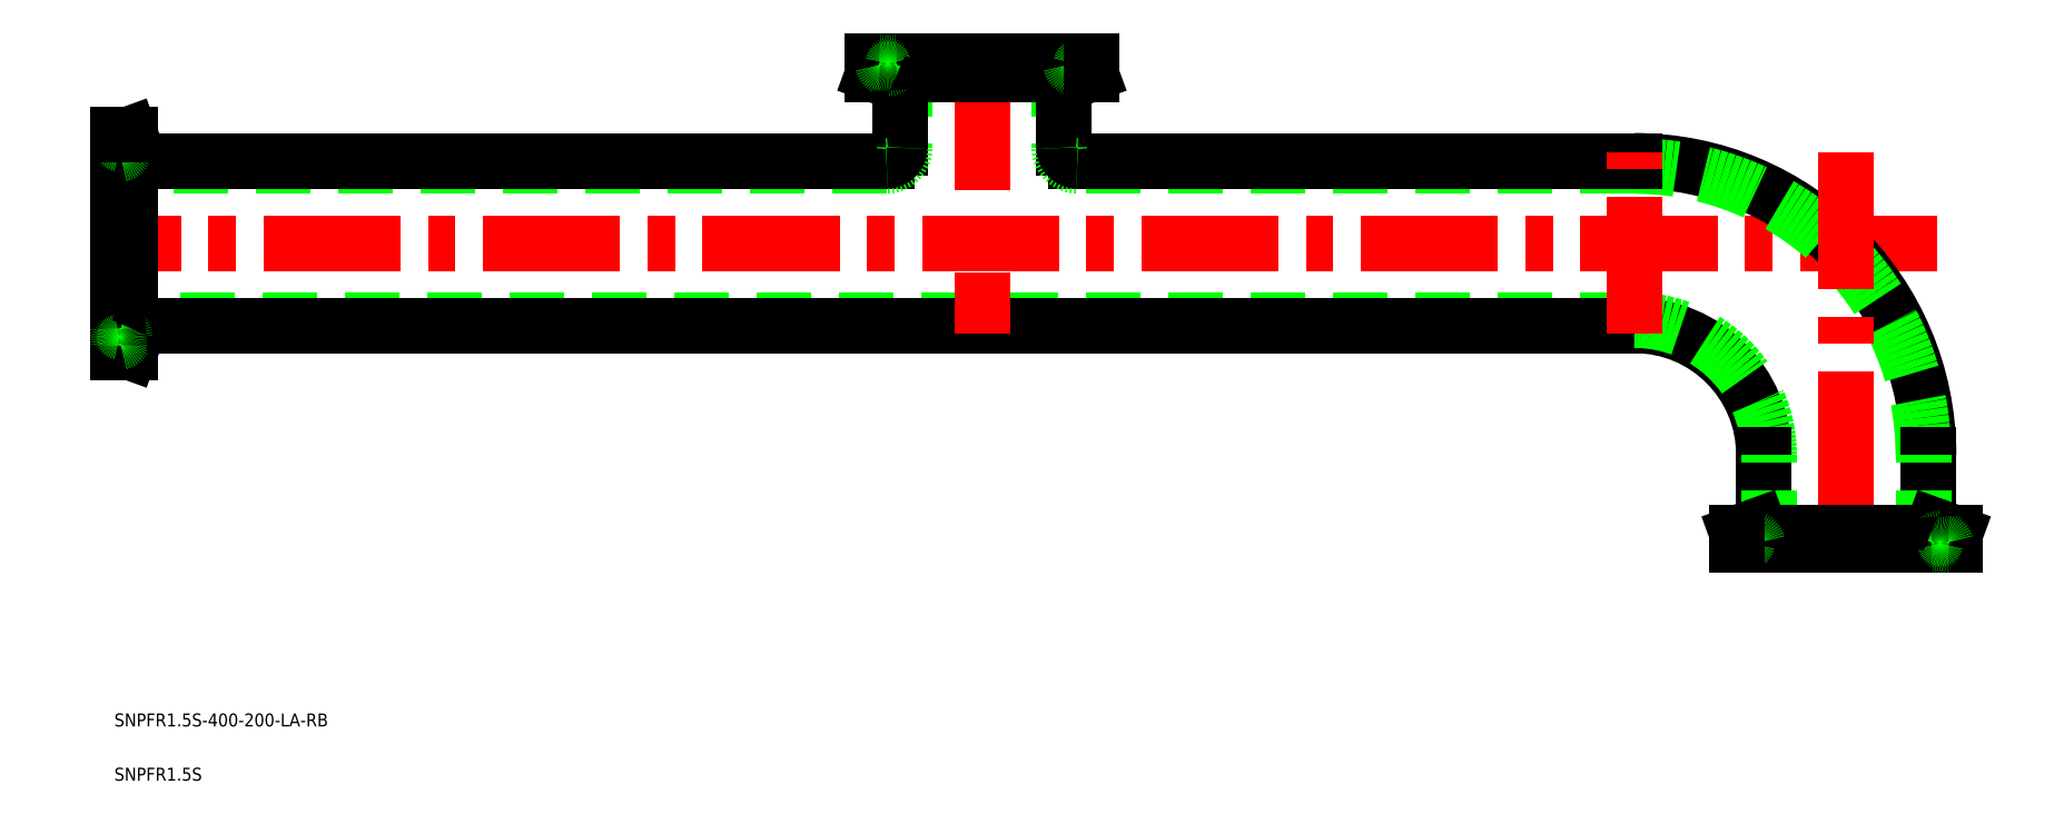
<metadata>
{"format":"dxf","ext":"dxf","renderer":"ezdxf+matplotlib","layout":"modelspace","background":"white","min_lineweight":24,"dpi":150}
</metadata>
<code>
0
SECTION
2
ENTITIES
0
TEXT
8
0
10
-400.8
20
-41.91
30
0
40
3
1
SNPFR1.5S-400-200-LA-RB
0
TEXT
8
0
10
-400.8
20
-54.47
30
0
40
3
1
SNPFR1.5S
0
LINE
8
0
10
-49
20
52.15
30
0
11
-400
21
52.15
31
0
0
LINE
8
0
10
-49
20
50.95
30
0
11
-393.5
21
50.95
31
0
0
LINE
8
CENTER
10
21.05
20
70
30
0
11
-402
21
70
31
0
0
ARC
8
0
10
-49
20
21
30
0
40
68.05
50
7e-15
51
90
0
ARC
8
0
10
-49
20
21
30
0
40
66.85
50
7e-15
51
90
0
LINE
8
CENTER
10
5.45e-14
20
91.05
30
0
11
-5.68e-14
21
-2
31
0
0
ARC
8
0
10
-49
20
21
30
0
40
29.95
50
7e-15
51
90
0
ARC
8
0
10
-49
20
21
30
0
40
31.15
50
7e-15
51
90
0
LINE
8
0
10
19.05
20
21
30
0
11
19.05
21
6.507
31
0
0
LINE
8
0
10
17.85
20
0
30
0
11
17.85
21
21
31
0
0
LINE
8
0
10
-19.05
20
21
30
0
11
-19.05
21
6.507
31
0
0
LINE
8
0
10
-17.85
20
0
30
0
11
-17.85
21
21
31
0
0
LINE
8
0
10
-49
20
87.85
30
0
11
-177.9
21
87.85
31
0
0
LINE
8
0
10
-49
20
89.05
30
0
11
-178.3
21
89.05
31
0
0
LINE
8
CENTER
10
-49
20
48.95
30
0
11
-49
21
91.05
31
0
0
LINE
8
0
10
-182.1
20
112
30
0
11
-182.1
21
92.05
31
0
0
LINE
8
0
10
-180.9
20
92.05
30
0
11
-180.9
21
105.5
31
0
0
ARC
8
0
10
-177.9
20
92.05
30
0
40
4.2
50
180
51
270
0
ARC
8
0
10
-177.9
20
92.05
30
0
40
3
50
180
51
270
0
LINE
8
0
10
-222
20
87.85
30
0
11
-400
21
87.85
31
0
0
LINE
8
0
10
-222
20
89.05
30
0
11
-393.5
21
89.05
31
0
0
LINE
8
0
10
-217.8
20
112
30
0
11
-217.8
21
92.05
31
0
0
LINE
8
0
10
-219
20
92.05
30
0
11
-219
21
105.5
31
0
0
ARC
8
0
10
-222
20
92.05
30
0
40
4.2
50
270
51
7e-15
0
ARC
8
0
10
-222
20
92.05
30
0
40
3
50
270
51
7e-15
0
LINE
8
CENTER
10
-200
20
114
30
0
11
-200
21
48.95
31
0
0
LINE
8
CENTER
10
21.75
20
3.6
30
0
11
21.75
21
-2
31
0
0
LINE
8
CENTER
10
-21.75
20
3.6
30
0
11
-21.75
21
-2
31
0
0
LINE
8
0
10
-21.75
20
1.6
30
0
11
21.75
21
1.6
31
0
0
LINE
8
0
10
-25.25
20
2.85
30
0
11
25.25
21
2.85
31
0
0
LINE
8
0
10
-25.25
20
2.96e-14
30
0
11
25.25
21
-2.96e-14
31
0
0
LINE
8
0
10
25.25
20
2.85
30
0
11
20.37
21
4.628
31
0
0
LINE
8
0
10
25.25
20
2.85
30
0
11
25.25
21
-2.96e-14
31
0
0
ARC
8
0
10
19.79
20
0.8
30
0
40
0.8
50
270
51
348.5
0
ARC
8
0
10
23.71
20
0.8
30
0
40
0.8
50
191.5
51
270
0
ARC
8
0
10
21.75
20
0.4
30
0
40
1.2
50
11.54
51
168.5
0
ARC
8
0
10
21.05
20
6.507
30
0
40
2
50
180
51
250
0
LINE
8
0
10
-25.25
20
2.85
30
0
11
-20.37
21
4.628
31
0
0
ARC
8
0
10
-21.05
20
6.507
30
0
40
2
50
290
51
360
0
ARC
8
0
10
-19.79
20
0.8
30
0
40
0.8
50
191.5
51
270
0
ARC
8
0
10
-23.71
20
0.8
30
0
40
0.8
50
270
51
348.5
0
ARC
8
0
10
-21.75
20
0.4
30
0
40
1.2
50
11.54
51
168.5
0
LINE
8
0
10
-25.25
20
2.85
30
0
11
-25.25
21
2.96e-14
31
0
0
LINE
8
CENTER
10
-221.7
20
108.4
30
0
11
-221.7
21
114
31
0
0
LINE
8
CENTER
10
-178.2
20
108.4
30
0
11
-178.2
21
114
31
0
0
LINE
8
0
10
-178.2
20
110.4
30
0
11
-221.7
21
110.4
31
0
0
LINE
8
0
10
-174.7
20
109.1
30
0
11
-225.2
21
109.1
31
0
0
LINE
8
0
10
-174.7
20
112
30
0
11
-225.2
21
112
31
0
0
LINE
8
0
10
-225.2
20
109.1
30
0
11
-220.4
21
107.4
31
0
0
LINE
8
0
10
-225.2
20
109.1
30
0
11
-225.2
21
112
31
0
0
ARC
8
0
10
-219.8
20
111.2
30
0
40
0.8
50
90
51
168.5
0
ARC
8
0
10
-223.7
20
111.2
30
0
40
0.8
50
11.54
51
90
0
ARC
8
0
10
-221.7
20
111.6
30
0
40
1.2
50
191.5
51
348.5
0
ARC
8
0
10
-221
20
105.5
30
0
40
2
50
0
51
70
0
LINE
8
0
10
-174.7
20
109.1
30
0
11
-179.6
21
107.4
31
0
0
ARC
8
0
10
-178.9
20
105.5
30
0
40
2
50
110
51
180
0
ARC
8
0
10
-180.2
20
111.2
30
0
40
0.8
50
11.54
51
90
0
ARC
8
0
10
-176.3
20
111.2
30
0
40
0.8
50
90
51
168.5
0
ARC
8
0
10
-178.2
20
111.6
30
0
40
1.2
50
191.5
51
348.5
0
LINE
8
0
10
-174.7
20
109.1
30
0
11
-174.7
21
112
31
0
0
LINE
8
CENTER
10
-396.4
20
48.25
30
0
11
-402
21
48.25
31
0
0
LINE
8
CENTER
10
-396.4
20
91.75
30
0
11
-402
21
91.75
31
0
0
LINE
8
0
10
-398.4
20
91.75
30
0
11
-398.4
21
48.25
31
0
0
LINE
8
0
10
-397.2
20
95.25
30
0
11
-397.2
21
44.75
31
0
0
LINE
8
0
10
-400
20
95.25
30
0
11
-400
21
44.75
31
0
0
LINE
8
0
10
-397.2
20
44.75
30
0
11
-395.4
21
49.63
31
0
0
LINE
8
0
10
-397.2
20
44.75
30
0
11
-400
21
44.75
31
0
0
ARC
8
0
10
-399.2
20
50.21
30
0
40
0.8
50
180
51
258.5
0
ARC
8
0
10
-399.2
20
46.29
30
0
40
0.8
50
101.5
51
180
0
ARC
8
0
10
-399.6
20
48.25
30
0
40
1.2
50
281.5
51
78.46
0
ARC
8
0
10
-393.5
20
48.95
30
0
40
2
50
90
51
160
0
LINE
8
0
10
-397.2
20
95.25
30
0
11
-395.4
21
90.37
31
0
0
ARC
8
0
10
-393.5
20
91.05
30
0
40
2
50
200
51
270
0
ARC
8
0
10
-399.2
20
89.79
30
0
40
0.8
50
101.5
51
180
0
ARC
8
0
10
-399.2
20
93.71
30
0
40
0.8
50
180
51
258.5
0
ARC
8
0
10
-399.6
20
91.75
30
0
40
1.2
50
281.5
51
78.46
0
LINE
8
0
10
-397.2
20
95.25
30
0
11
-400
21
95.25
31
0
0
ENDSEC
0
EOF

</code>
